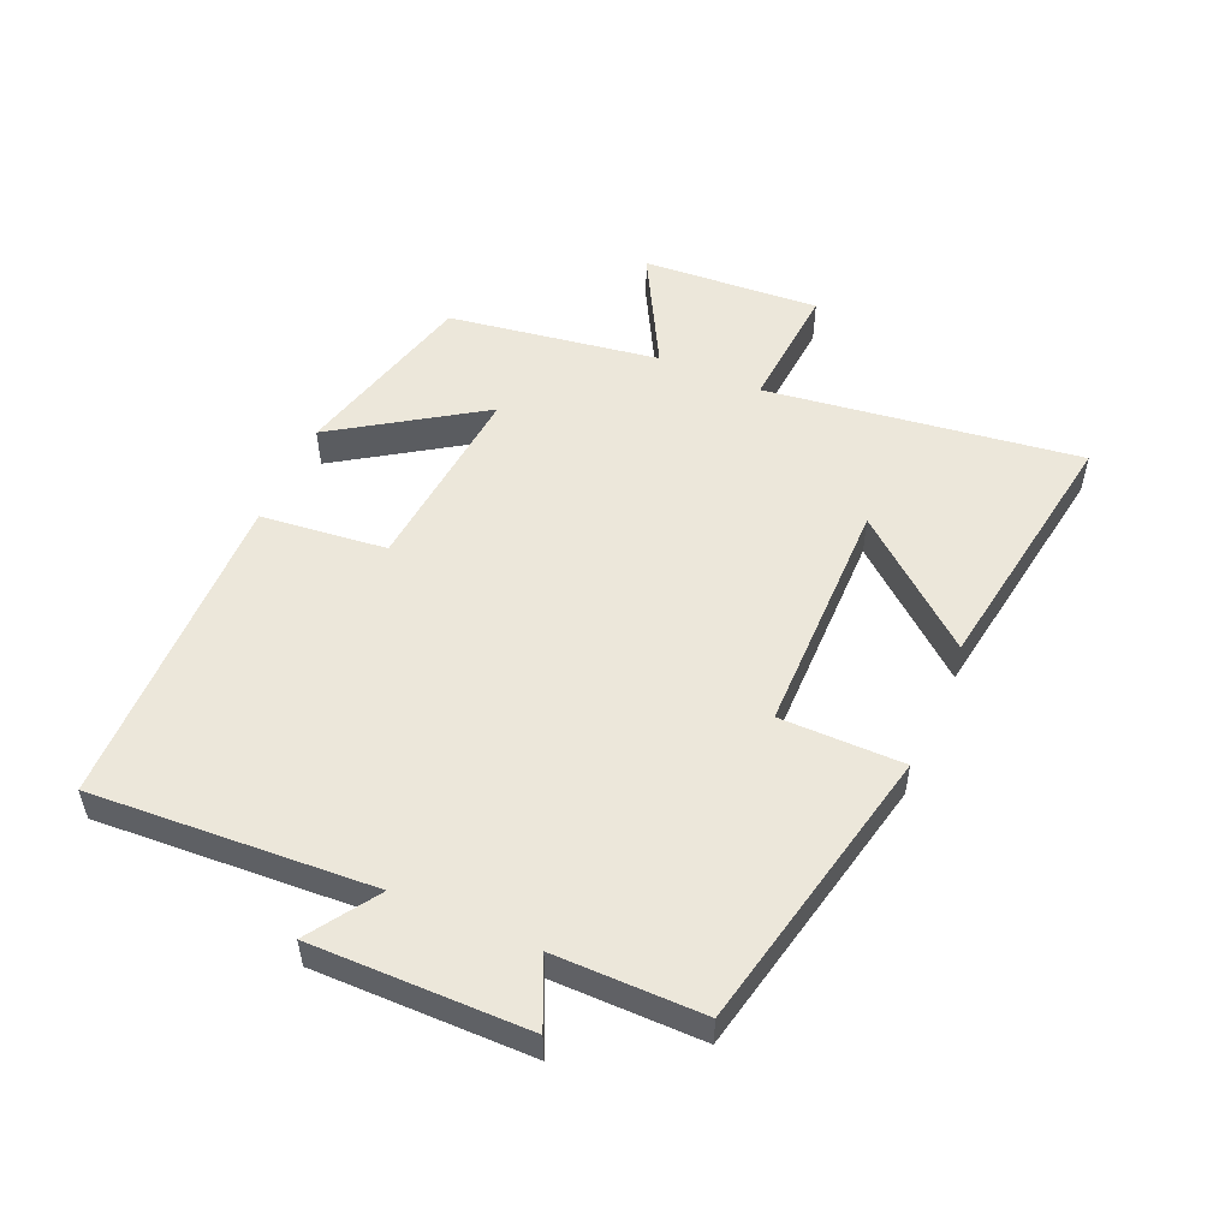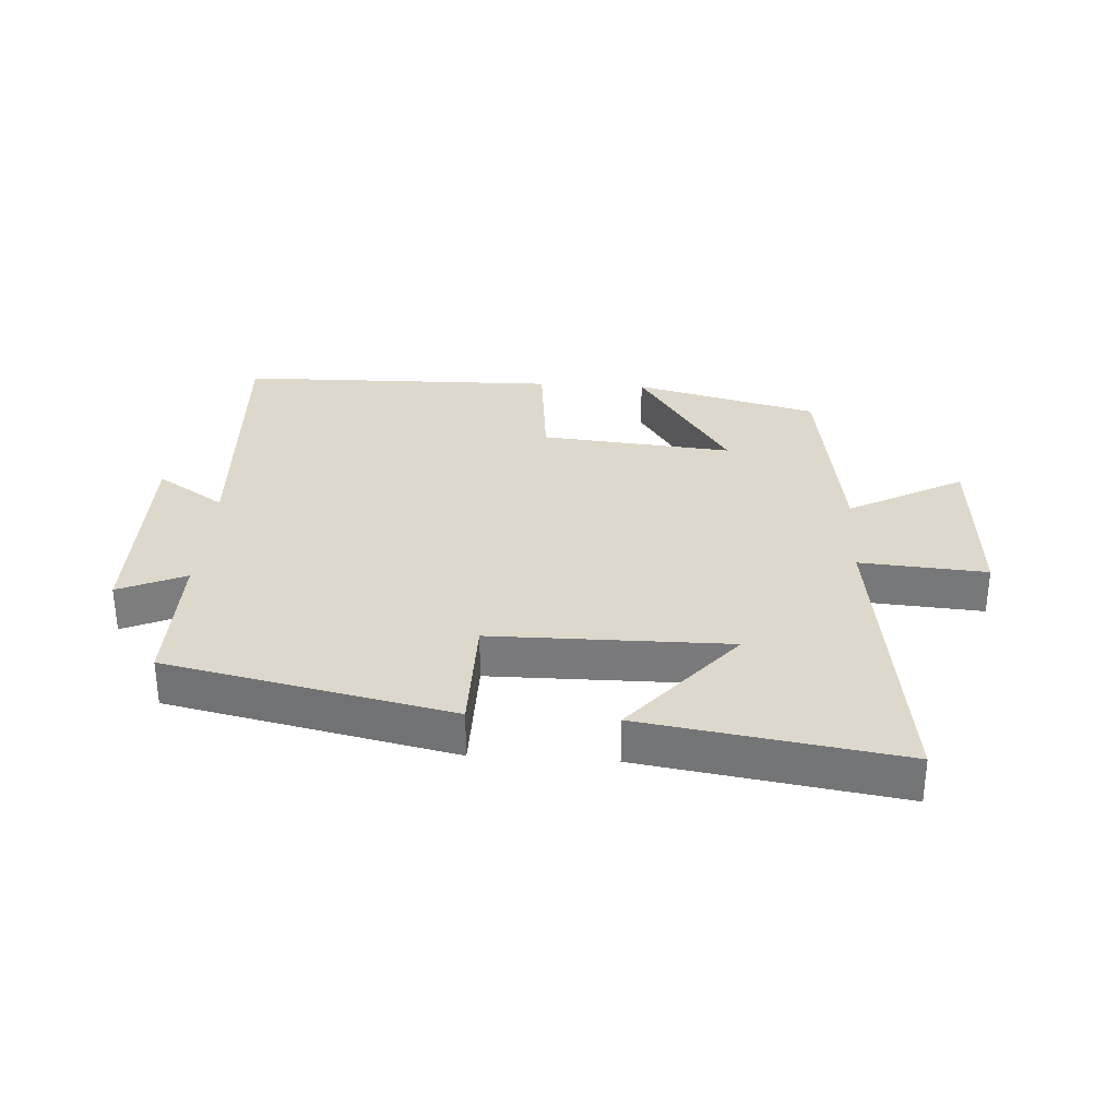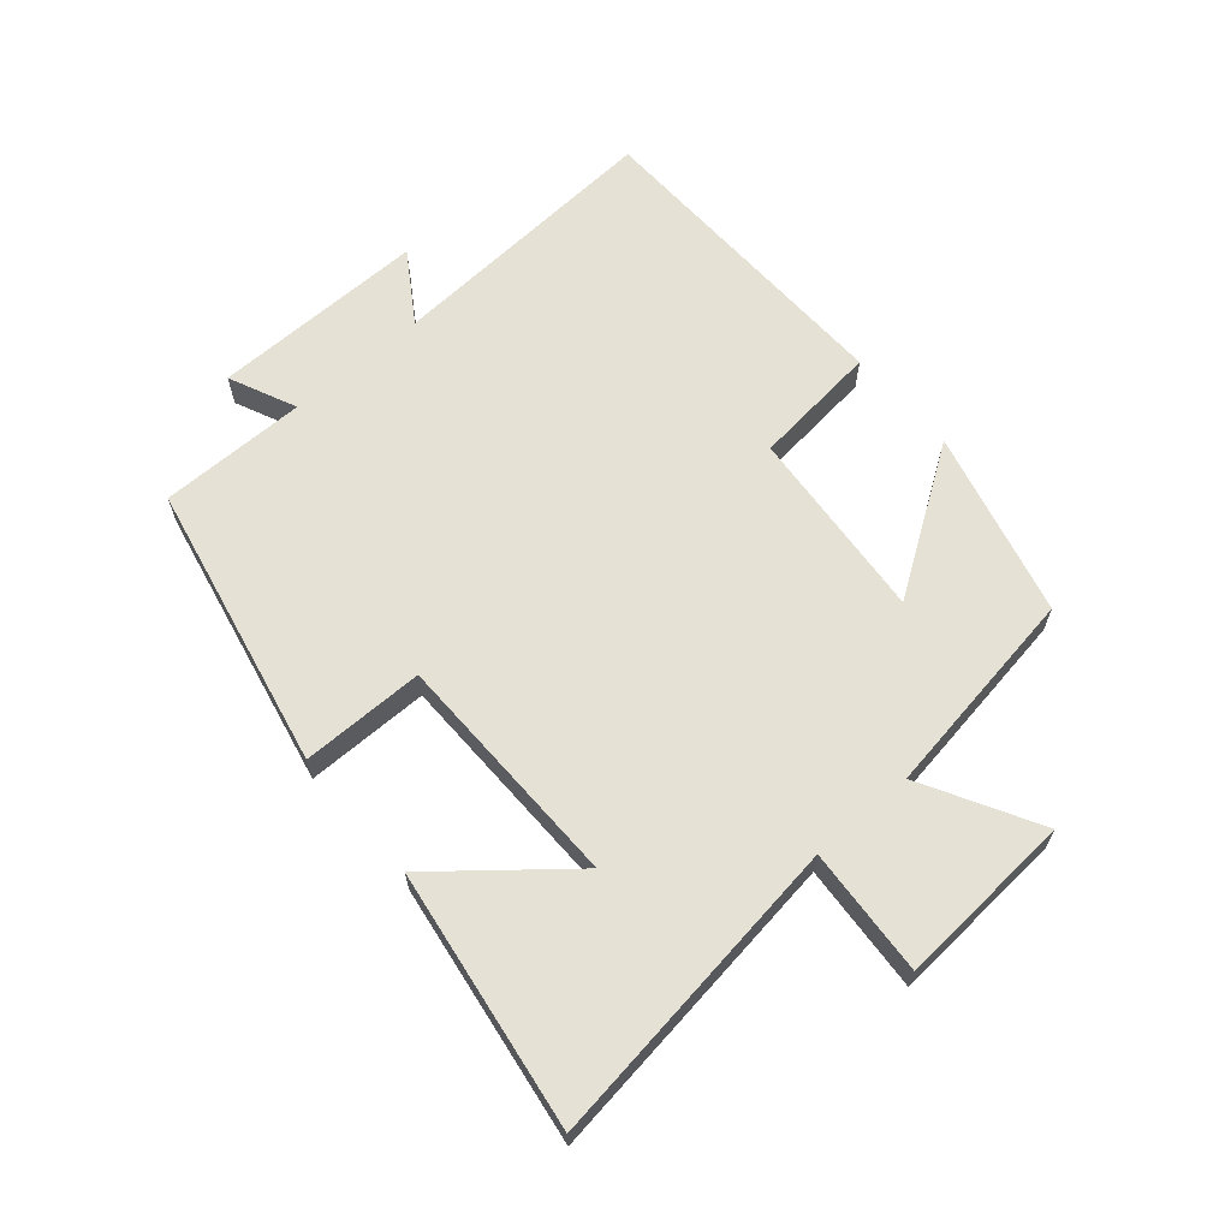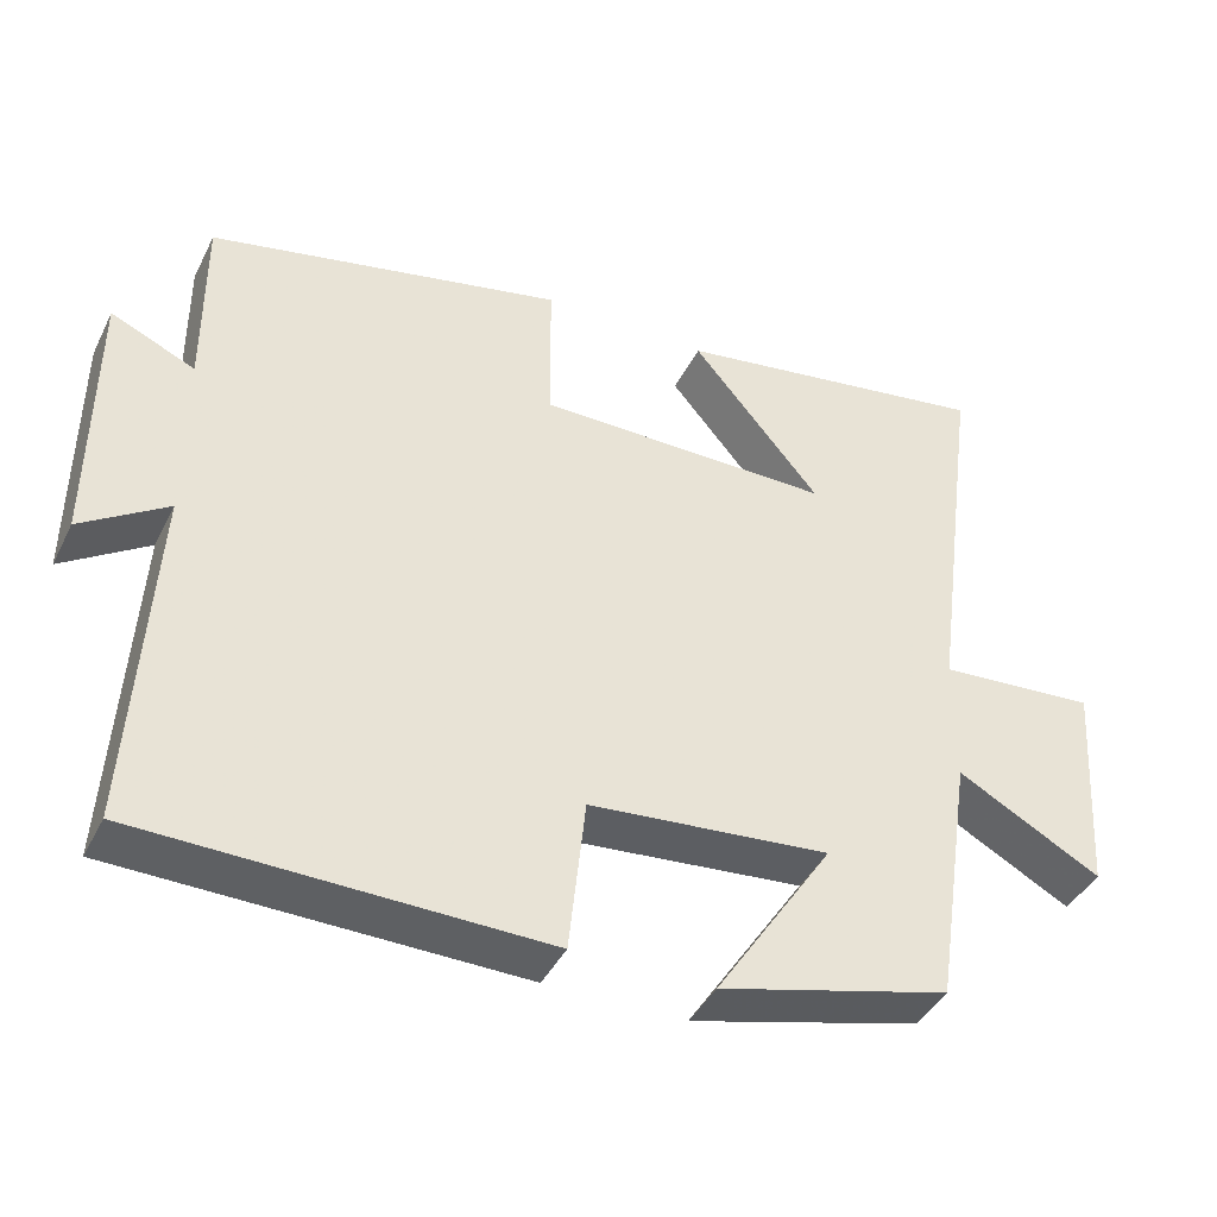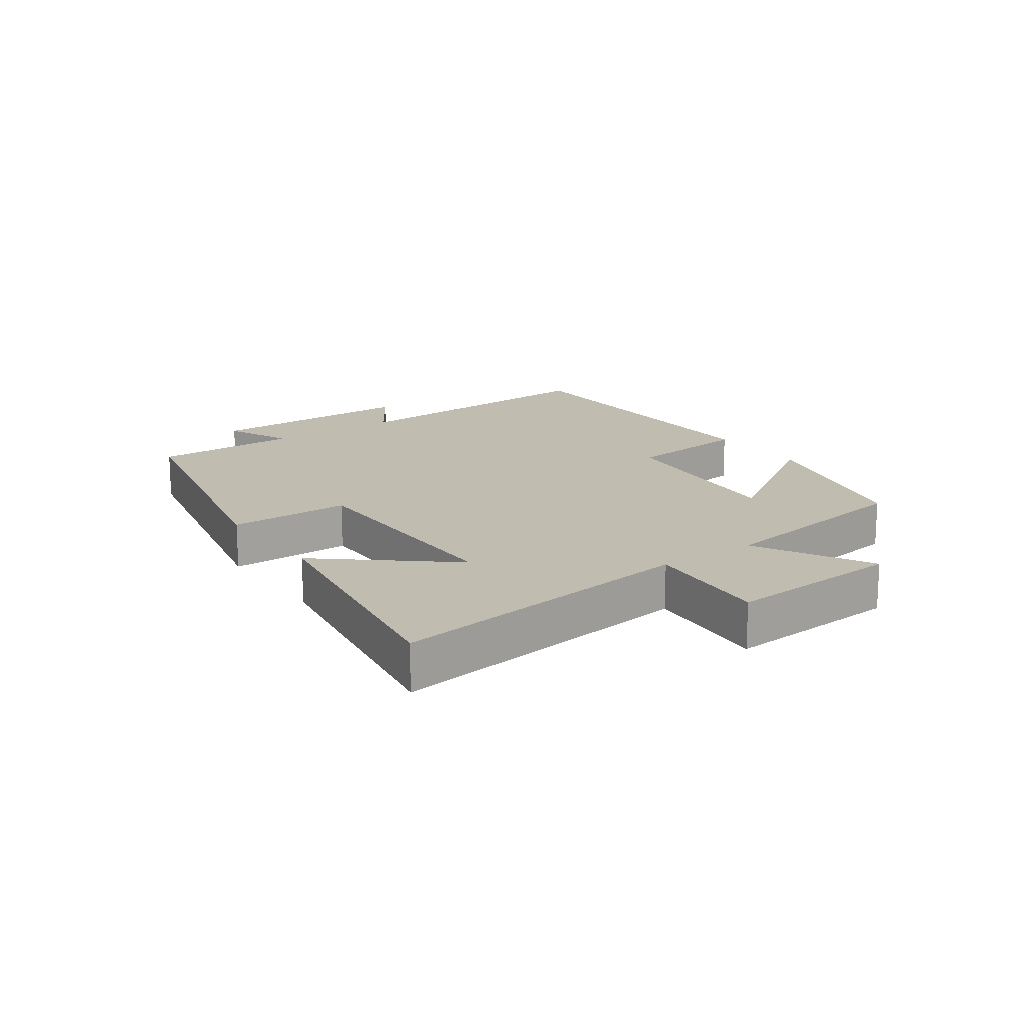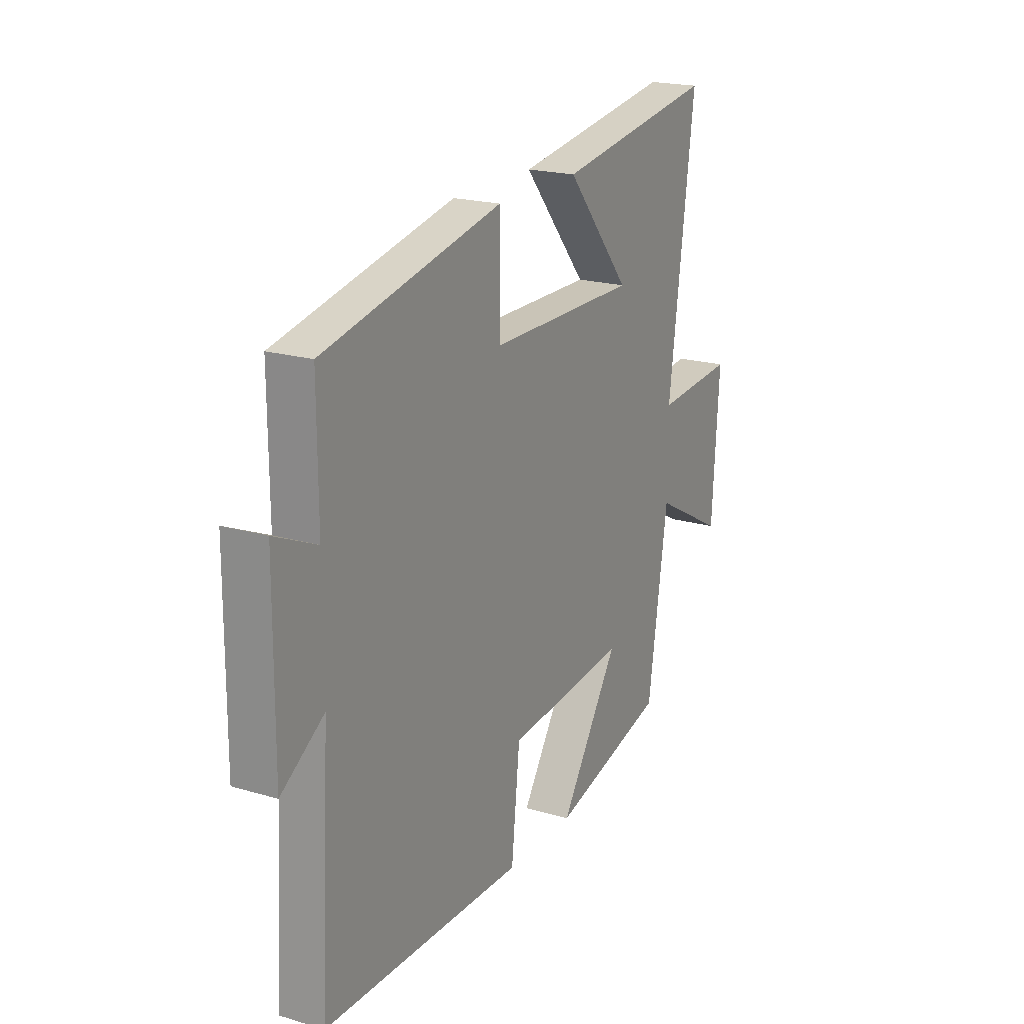
<metadata>
{"format":"obj","ext":"obj","renderer":"f3d","projection":"perspective","resolution":1024,"background":"white","views":[{"elev":52.5,"azim":-66.5,"up":"+Y"},{"elev":31.4,"azim":3.6,"up":"+Y"},{"elev":64.2,"azim":49.0,"up":"+Y"},{"elev":-41.6,"azim":-24.9,"up":"+Z"},{"elev":16.5,"azim":54.8,"up":"+Y"},{"elev":20.1,"azim":-61.5,"up":"+Z"}]}
</metadata>
<code>
v 0.565 0.07 0.563
v 0.5 0.07 0.071
v 0.7 0.07 0.086
v 0.682 0.07 -0.192
v 0.5 0.07 -0.093
v 0.45 0.07 -0.424
v 0.158 0.07 -0.5
v 0.307 0.07 -0.274
v 0.003 0.07 -0.302
v -0.018 0.07 -0.5
v -0.525 0.07 -0.49
v -0.5 0.07 -0.049
v -0.608 0.07 -0.12
v -0.606 0.07 0.218
v -0.5 0.07 0.171
v -0.501 0.07 0.403
v -0.052 0.07 0.5
v -0.051 0.07 0.307
v 0.323 0.07 0.305
v 0.16 0.07 0.5
v 0.565 0 0.563
v 0.5 0 0.071
v 0.7 0 0.086
v 0.682 0 -0.192
v 0.5 0 -0.093
v 0.45 0 -0.424
v 0.158 0 -0.5
v 0.307 0 -0.274
v 0.003 0 -0.302
v -0.018 0 -0.5
v -0.525 0 -0.49
v -0.5 0 -0.049
v -0.608 0 -0.12
v -0.606 0 0.218
v -0.5 0 0.171
v -0.501 0 0.403
v -0.052 0 0.5
v -0.051 0 0.307
v 0.323 0 0.305
v 0.16 0 0.5
f 19 20 1
f 15 16 17 18
f 15 18 19
f 12 13 14 15
f 12 15 19
f 9 10 11 12
f 8 9 12 19
f 5 6 7 8
f 5 8 19
f 2 3 4 5
f 2 5 19
f 1 2 19
f 21 40 39
f 38 37 36 35
f 39 38 35
f 35 34 33 32
f 39 35 32
f 32 31 30 29
f 39 32 29 28
f 28 27 26 25
f 39 28 25
f 25 24 23 22
f 39 25 22
f 39 22 21
f 1 21 22 2
f 2 22 23 3
f 3 23 24 4
f 4 24 25 5
f 5 25 26 6
f 6 26 27 7
f 7 27 28 8
f 8 28 29 9
f 9 29 30 10
f 10 30 31 11
f 11 31 32 12
f 12 32 33 13
f 13 33 34 14
f 14 34 35 15
f 15 35 36 16
f 16 36 37 17
f 17 37 38 18
f 18 38 39 19
f 19 39 40 20
f 20 40 21 1

</code>
